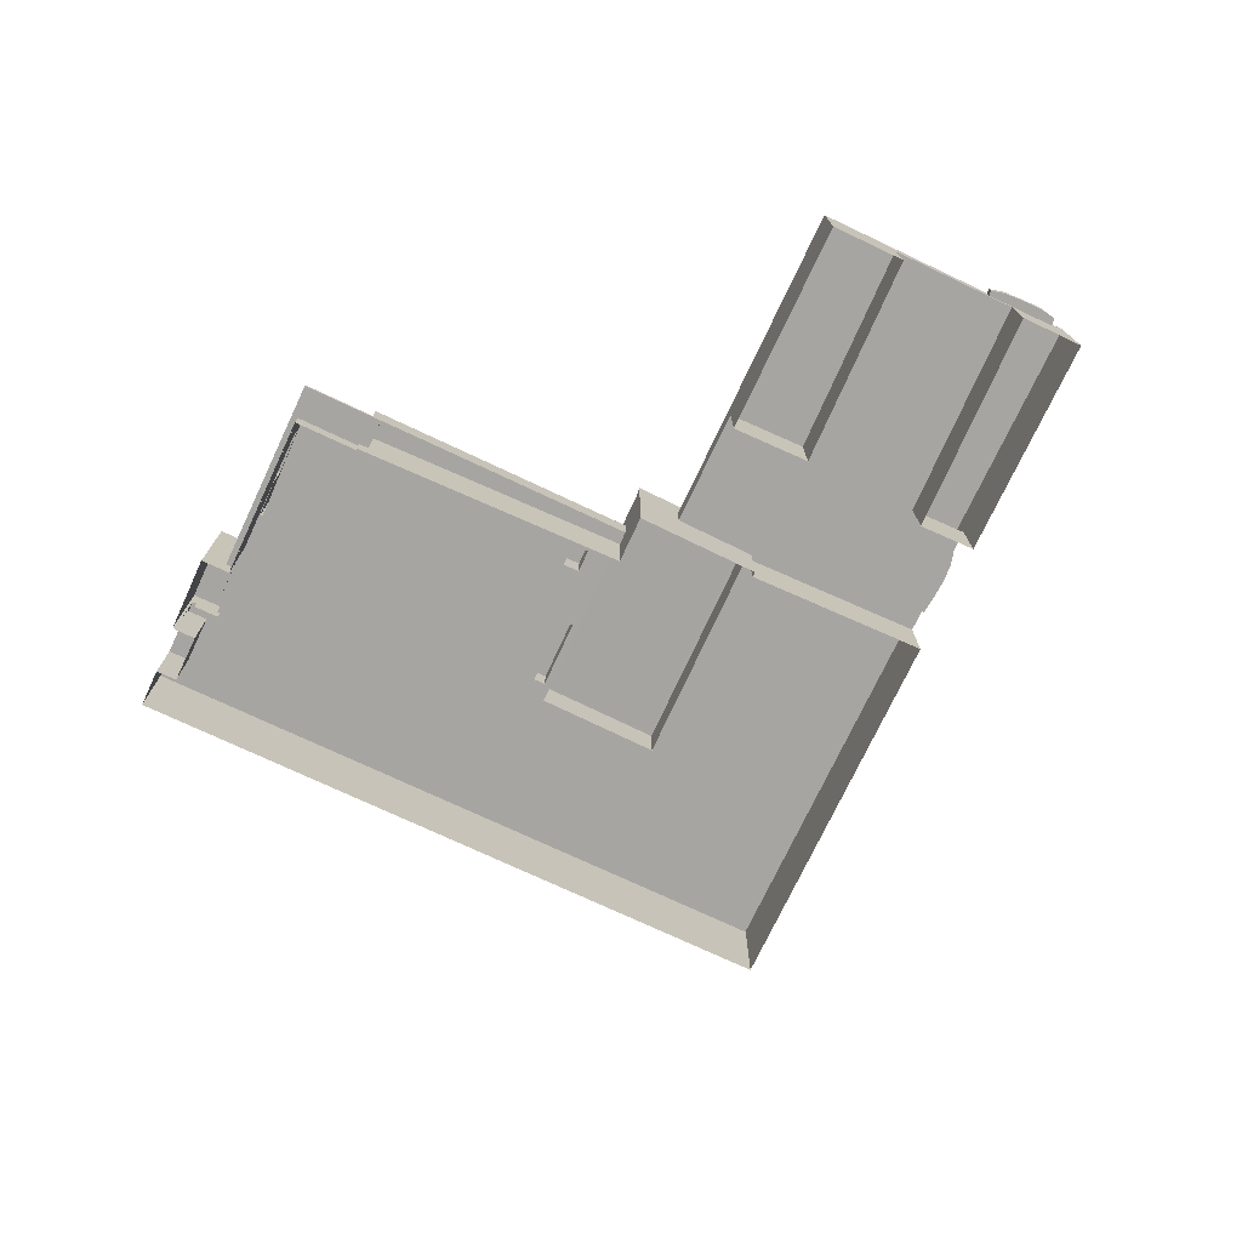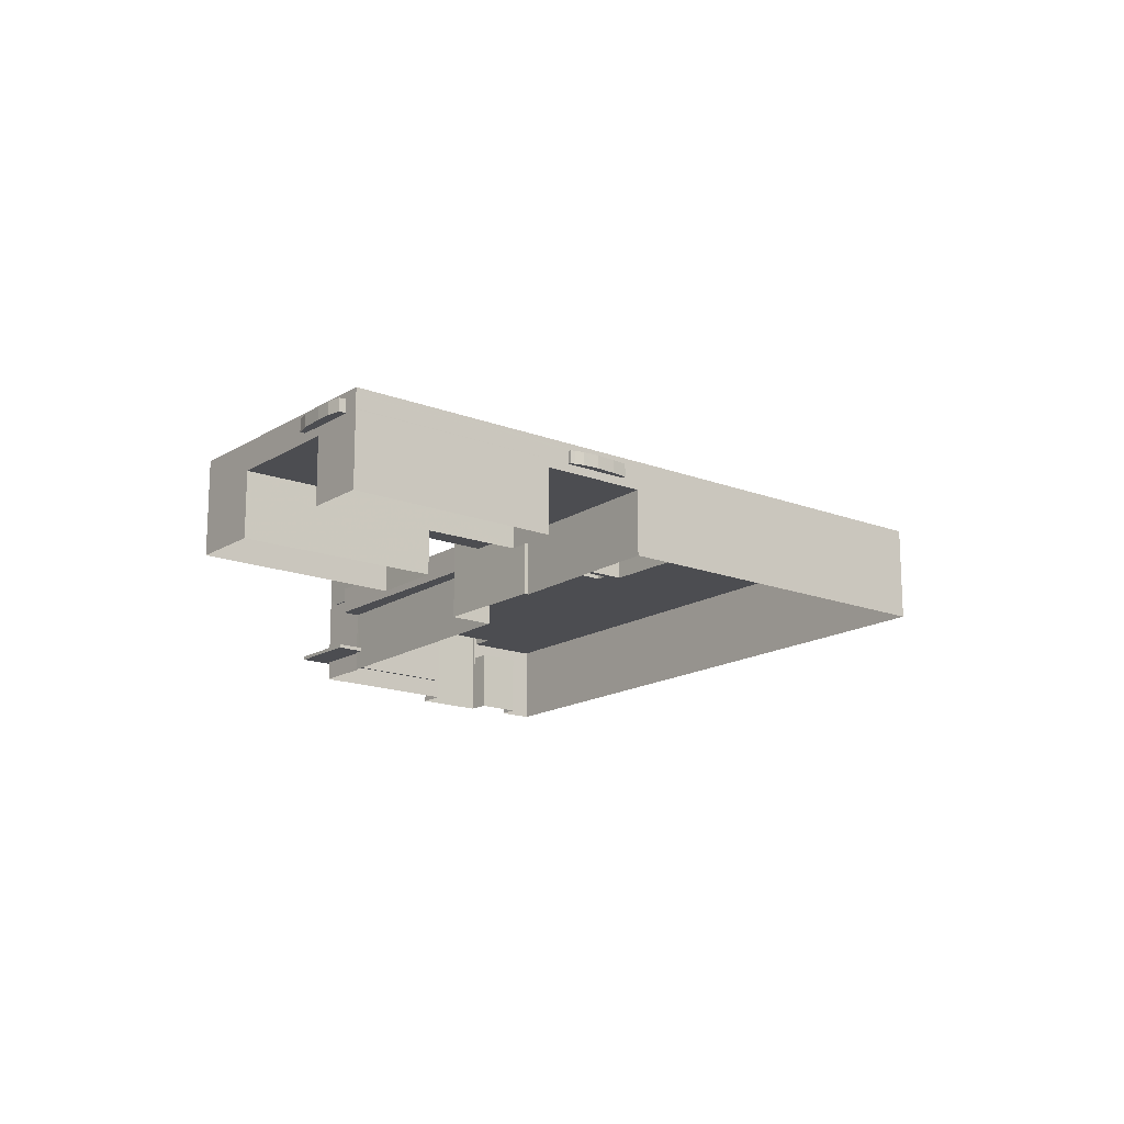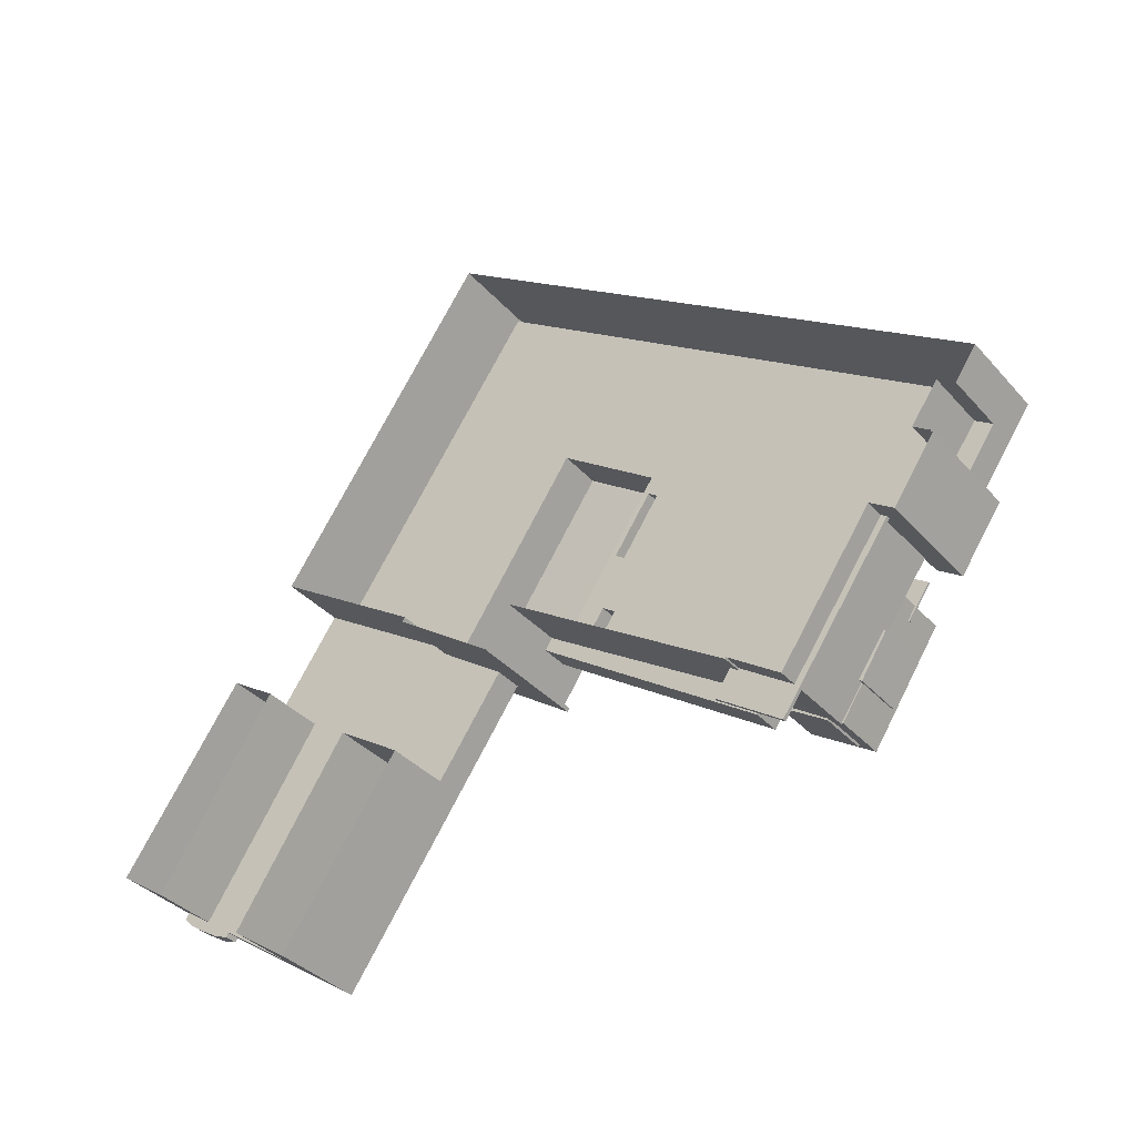
<metadata>
{"format":"obj","ext":"obj","renderer":"f3d","projection":"perspective","resolution":1024,"background":"white","views":[{"elev":-73.9,"azim":9.5,"up":"+Z"},{"elev":-16.2,"azim":86.1,"up":"+Z"},{"elev":-36.2,"azim":-144.3,"up":"+Y"}]}
</metadata>
<code>
v 1.077e+04 -1.102e+04 16.54
v 1.078e+04 -1.104e+04 16.52
v 1.077e+04 -1.104e+04 16.52
v 1.076e+04 -1.103e+04 16.54
v 1.076e+04 -1.104e+04 16.52
v 1.076e+04 -1.105e+04 16.52
v 1.075e+04 -1.104e+04 16.53
v 1.075e+04 -1.103e+04 16.53
v 1.072e+04 -1.104e+04 16.54
v 1.072e+04 -1.104e+04 16.54
v 1.071e+04 -1.103e+04 16.54
v 1.074e+04 -1.103e+04 16.54
v 1.072e+04 -1.104e+04 16.54
v 1.075e+04 -1.102e+04 16.54
v 1.074e+04 -1.103e+04 16.54
v 1.075e+04 -1.102e+04 16.54
v 1.076e+04 -1.102e+04 16.54
v 1.074e+04 -1.099e+04 16.56
v 1.071e+04 -1.103e+04 16.55
v 1.071e+04 -1.103e+04 16.54
v 1.071e+04 -1.103e+04 16.55
v 1.071e+04 -1.102e+04 16.55
v 1.07e+04 -1.102e+04 16.55
v 1.07e+04 -1.102e+04 16.55
v 1.071e+04 -1.103e+04 16.55
v 1.071e+04 -1.103e+04 16.55
v 1.072e+04 -1.104e+04 23.42
v 1.072e+04 -1.104e+04 23.42
v 1.072e+04 -1.104e+04 23.42
v 1.072e+04 -1.104e+04 23.42
v 1.072e+04 -1.104e+04 23.42
v 1.072e+04 -1.104e+04 23.42
v 1.072e+04 -1.104e+04 23.42
v 1.072e+04 -1.104e+04 23.42
v 1.071e+04 -1.103e+04 18.12
v 1.072e+04 -1.104e+04 18.11
v 1.072e+04 -1.104e+04 18.11
v 1.072e+04 -1.104e+04 18.11
v 1.072e+04 -1.104e+04 18.11
v 1.071e+04 -1.103e+04 18.12
v 1.072e+04 -1.104e+04 18.11
v 1.072e+04 -1.104e+04 18.11
v 1.071e+04 -1.104e+04 23.42
v 1.072e+04 -1.104e+04 23.42
v 1.071e+04 -1.104e+04 23.42
v 1.072e+04 -1.104e+04 23.42
v 1.072e+04 -1.104e+04 23.42
v 1.072e+04 -1.103e+04 23.42
v 1.072e+04 -1.104e+04 23.42
v 1.072e+04 -1.103e+04 23.42
v 1.077e+04 -1.102e+04 22.27
v 1.076e+04 -1.102e+04 22.27
v 1.076e+04 -1.102e+04 22.27
v 1.076e+04 -1.102e+04 22.28
v 1.076e+04 -1.102e+04 22.28
v 1.076e+04 -1.102e+04 22.28
v 1.076e+04 -1.102e+04 22.28
v 1.076e+04 -1.102e+04 22.28
v 1.077e+04 -1.104e+04 22.31
v 1.077e+04 -1.104e+04 22.31
v 1.077e+04 -1.104e+04 22.31
v 1.077e+04 -1.104e+04 22.31
v 1.077e+04 -1.104e+04 22.32
v 1.077e+04 -1.104e+04 22.32
v 1.077e+04 -1.104e+04 22.32
v 1.072e+04 -1.104e+04 23.79
v 1.072e+04 -1.104e+04 23.79
v 1.072e+04 -1.104e+04 23.79
v 1.072e+04 -1.104e+04 23.79
v 1.072e+04 -1.104e+04 23.79
v 1.072e+04 -1.104e+04 23.79
v 1.072e+04 -1.104e+04 23.79
v 1.072e+04 -1.103e+04 23.79
v 1.071e+04 -1.103e+04 23.79
v 1.072e+04 -1.103e+04 23.79
v 1.072e+04 -1.104e+04 23.79
v 1.072e+04 -1.104e+04 23.79
v 1.072e+04 -1.104e+04 23.79
v 1.072e+04 -1.104e+04 23.79
v 1.072e+04 -1.103e+04 23.8
v 1.072e+04 -1.104e+04 23.79
v 1.072e+04 -1.104e+04 23.79
v 1.072e+04 -1.104e+04 23.79
v 1.072e+04 -1.104e+04 23.79
v 1.072e+04 -1.104e+04 23.79
v 1.072e+04 -1.104e+04 23.79
v 1.072e+04 -1.104e+04 23.79
v 1.072e+04 -1.103e+04 25.23
v 1.071e+04 -1.103e+04 25.23
v 1.071e+04 -1.103e+04 25.23
v 1.071e+04 -1.103e+04 25.23
v 1.072e+04 -1.103e+04 25.23
v 1.071e+04 -1.103e+04 25.23
v 1.075e+04 -1.104e+04 21.63
v 1.074e+04 -1.103e+04 21.64
v 1.075e+04 -1.103e+04 21.63
v 1.077e+04 -1.104e+04 21.63
v 1.076e+04 -1.104e+04 21.62
v 1.075e+04 -1.102e+04 21.64
v 1.075e+04 -1.102e+04 21.64
v 1.076e+04 -1.102e+04 21.64
v 1.076e+04 -1.103e+04 21.64
v 1.077e+04 -1.102e+04 21.64
v 1.074e+04 -1.103e+04 21.64
v 1.072e+04 -1.104e+04 21.64
v 1.072e+04 -1.104e+04 21.64
v 1.074e+04 -1.103e+04 21.64
v 1.071e+04 -1.103e+04 21.65
v 1.071e+04 -1.102e+04 21.65
v 1.071e+04 -1.103e+04 21.65
v 1.07e+04 -1.102e+04 21.65
v 1.072e+04 -1.104e+04 27.42
v 1.072e+04 -1.104e+04 27.42
v 1.072e+04 -1.104e+04 27.42
v 1.072e+04 -1.104e+04 27.42
v 1.074e+04 -1.103e+04 23.86
v 1.072e+04 -1.104e+04 23.85
v 1.072e+04 -1.104e+04 23.85
v 1.072e+04 -1.104e+04 23.85
v 1.074e+04 -1.103e+04 23.86
v 1.072e+04 -1.104e+04 23.85
v 1.074e+04 -1.101e+04 22.97
v 1.076e+04 -1.102e+04 22.96
v 1.074e+04 -1.099e+04 22.98
v 1.073e+04 -1.101e+04 22.98
v 1.076e+04 -1.102e+04 22.95
v 1.076e+04 -1.102e+04 22.95
v 1.077e+04 -1.104e+04 22.94
v 1.075e+04 -1.102e+04 22.96
v 1.073e+04 -1.102e+04 22.97
v 1.073e+04 -1.101e+04 22.97
v 1.076e+04 -1.105e+04 22.94
v 1.075e+04 -1.103e+04 22.96
v 1.074e+04 -1.103e+04 22.96
v 1.074e+04 -1.102e+04 22.96
v 1.073e+04 -1.102e+04 22.96
v 1.074e+04 -1.103e+04 22.96
v 1.073e+04 -1.102e+04 22.97
v 1.074e+04 -1.103e+04 22.96
v 1.074e+04 -1.103e+04 22.96
v 1.074e+04 -1.103e+04 22.96
v 1.072e+04 -1.101e+04 22.97
v 1.074e+04 -1.103e+04 22.96
v 1.074e+04 -1.102e+04 22.96
v 1.072e+04 -1.104e+04 22.95
v 1.072e+04 -1.104e+04 22.95
v 1.072e+04 -1.104e+04 22.95
v 1.071e+04 -1.103e+04 22.97
v 1.071e+04 -1.103e+04 22.97
v 1.071e+04 -1.103e+04 22.97
v 1.07e+04 -1.102e+04 22.97
v 1.071e+04 -1.103e+04 22.97
v 1.072e+04 -1.104e+04 23.85
v 1.072e+04 -1.104e+04 23.85
v 1.072e+04 -1.104e+04 23.85
v 1.072e+04 -1.104e+04 23.85
v 1.071e+04 -1.104e+04 23.86
v 1.071e+04 -1.104e+04 23.86
v 1.071e+04 -1.103e+04 23.86
v 1.071e+04 -1.103e+04 23.86
v 1.071e+04 -1.103e+04 23.86
v 1.071e+04 -1.103e+04 23.86
v 1.071e+04 -1.103e+04 23.87
v 1.071e+04 -1.103e+04 23.87
v 1.076e+04 -1.105e+04 23.84
v 1.076e+04 -1.105e+04 23.84
v 1.074e+04 -1.103e+04 23.86
v 1.07e+04 -1.102e+04 23.87
v 1.071e+04 -1.103e+04 23.87
v 1.07e+04 -1.102e+04 23.87
v 1.078e+04 -1.104e+04 23.84
v 1.071e+04 -1.103e+04 23.87
v 1.074e+04 -1.099e+04 23.88
v 1.074e+04 -1.099e+04 23.88
v 1.075e+04 -1.103e+04 23.86
v 1.077e+04 -1.104e+04 23.84
v 1.072e+04 -1.104e+04 18.16
v 1.072e+04 -1.104e+04 18.16
v 1.072e+04 -1.104e+04 18.16
v 1.071e+04 -1.103e+04 18.17
v 1.071e+04 -1.103e+04 18.17
v 1.072e+04 -1.104e+04 18.16
v 1.072e+04 -1.104e+04 18.16
v 1.072e+04 -1.104e+04 18.16
v 1.072e+04 -1.104e+04 18.41
v 1.072e+04 -1.104e+04 18.41
v 1.072e+04 -1.104e+04 18.41
v 1.072e+04 -1.104e+04 18.41
v 1.071e+04 -1.103e+04 18.42
v 1.071e+04 -1.103e+04 18.42
v 1.072e+04 -1.104e+04 18.41
v 1.072e+04 -1.104e+04 18.41
v 1.071e+04 -1.104e+04 27.42
v 1.072e+04 -1.104e+04 27.42
v 1.072e+04 -1.104e+04 27.42
v 1.071e+04 -1.104e+04 27.42
v 1.076e+04 -1.102e+04 23.27
v 1.076e+04 -1.102e+04 23.28
v 1.076e+04 -1.102e+04 23.27
v 1.076e+04 -1.102e+04 23.28
v 1.076e+04 -1.102e+04 23.28
v 1.076e+04 -1.102e+04 23.28
v 1.076e+04 -1.102e+04 23.28
v 1.076e+04 -1.102e+04 23.28
v 1.076e+04 -1.102e+04 23.27
v 1.076e+04 -1.102e+04 23.27
v 1.077e+04 -1.102e+04 23.27
v 1.077e+04 -1.104e+04 23.32
v 1.077e+04 -1.104e+04 23.32
v 1.077e+04 -1.104e+04 23.32
v 1.077e+04 -1.104e+04 23.31
v 1.077e+04 -1.104e+04 23.31
v 1.077e+04 -1.104e+04 23.31
v 1.077e+04 -1.104e+04 23.31
v 1.074e+04 -1.103e+04 25.21
v 1.074e+04 -1.102e+04 25.21
v 1.074e+04 -1.103e+04 25.21
v 1.074e+04 -1.103e+04 25.21
v 1.073e+04 -1.102e+04 24.91
v 1.073e+04 -1.102e+04 24.91
v 1.073e+04 -1.102e+04 24.91
v 1.074e+04 -1.102e+04 24.91
v 1.073e+04 -1.102e+04 25.79
v 1.074e+04 -1.103e+04 25.77
v 1.075e+04 -1.102e+04 26.12
v 1.074e+04 -1.101e+04 26.14
v 1.074e+04 -1.103e+04 26.38
v 1.074e+04 -1.103e+04 26.38
v 1.075e+04 -1.102e+04 26.39
v 1.073e+04 -1.101e+04 26.4
v 1.073e+04 -1.102e+04 26.4
v 1.074e+04 -1.101e+04 26.4
v 1.075e+04 -1.102e+04 26.39
v 1.074e+04 -1.101e+04 26.4
v 1.071e+04 -1.103e+04 25.49
v 1.071e+04 -1.103e+04 25.49
v 1.071e+04 -1.103e+04 25.49
v 1.071e+04 -1.103e+04 25.5
v 1.071e+04 -1.103e+04 25.5
v 1.071e+04 -1.103e+04 25.49
v 1.071e+04 -1.103e+04 25.35
v 1.071e+04 -1.103e+04 25.36
v 1.071e+04 -1.103e+04 25.36
v 1.071e+04 -1.103e+04 25.35
v 1.071e+04 -1.103e+04 25.5
v 1.071e+04 -1.103e+04 25.5
v 1.072e+04 -1.103e+04 27.8
v 1.071e+04 -1.103e+04 27.79
v 1.072e+04 -1.104e+04 27.79
v 1.072e+04 -1.104e+04 27.79
v 1.072e+04 -1.104e+04 28.04
v 1.072e+04 -1.104e+04 28.04
v 1.071e+04 -1.103e+04 28.04
v 1.071e+04 -1.103e+04 28.04
v 1.072e+04 -1.104e+04 28.04
v 1.072e+04 -1.104e+04 28.04
v 1.072e+04 -1.103e+04 28.05
v 1.072e+04 -1.103e+04 28.05
v 1.072e+04 -1.103e+04 25.28
v 1.071e+04 -1.103e+04 25.28
v 1.072e+04 -1.103e+04 25.28
v 1.071e+04 -1.103e+04 25.28
v 1.071e+04 -1.103e+04 25.39
v 1.071e+04 -1.103e+04 25.39
v 1.071e+04 -1.103e+04 25.39
v 1.071e+04 -1.103e+04 25.39
v 1.072e+04 -1.103e+04 25.39
v 1.072e+04 -1.103e+04 25.39
v 1.072e+04 -1.103e+04 25.39
v 1.072e+04 -1.103e+04 25.39
v 1.071e+04 -1.103e+04 25.39
v 1.071e+04 -1.103e+04 25.39
v 1.078e+04 -1.104e+04 23.32
v 1.078e+04 -1.104e+04 22.32
v 1.078e+04 -1.104e+04 22.26
v 1.078e+04 -1.104e+04 23.26
f 1 2 3
f 4 1 3
f 5 6 7
f 8 5 7
f 9 10 11
f 12 13 9
f 12 14 15
f 14 16 15
f 17 14 18
f 19 11 20
f 19 20 21
f 18 22 23
f 23 22 24
f 25 26 19
f 22 12 26
f 12 9 11
f 12 18 14
f 26 11 19
f 22 18 12
f 26 12 11
f 27 28 29
f 27 30 28
f 31 32 33
f 31 34 32
f 35 36 37
f 38 37 39
f 35 40 36
f 38 39 41
f 39 36 42
f 37 36 39
f 43 44 45
f 43 46 44
f 47 48 49
f 47 50 48
f 51 52 53
f 53 52 54
f 54 52 55
f 56 55 57
f 55 52 57
f 56 57 58
f 59 60 61
f 61 60 62
f 63 62 64
f 62 60 64
f 63 64 65
f 66 67 68
f 69 66 68
f 70 71 72
f 73 74 75
f 76 70 72
f 77 78 79
f 75 74 80
f 81 82 75
f 72 71 82
f 79 78 80
f 78 83 81
f 81 72 82
f 81 75 80
f 78 81 80
f 84 85 86
f 87 84 86
f 88 89 90
f 90 89 91
f 88 92 89
f 91 89 93
f 94 95 96
f 97 98 96
f 99 100 101
f 96 95 99
f 102 101 103
f 97 96 102
f 102 99 101
f 96 99 102
f 104 105 106
f 104 107 105
f 108 109 110
f 108 111 109
f 112 113 114
f 115 112 114
f 116 117 118
f 118 117 119
f 116 120 117
f 119 117 121
f 122 123 124
f 125 122 124
f 126 127 128
f 123 129 127
f 130 131 125
f 127 132 128
f 133 132 129
f 134 135 136
f 134 137 135
f 138 131 130
f 138 135 131
f 122 129 123
f 131 122 125
f 137 131 135
f 129 132 127
f 139 140 141
f 125 142 130
f 140 134 141
f 142 143 130
f 144 134 136
f 143 144 136
f 130 143 136
f 141 134 144
f 145 140 146
f 147 146 148
f 139 143 146
f 140 139 146
f 148 143 142
f 149 150 151
f 151 148 142
f 150 152 148
f 146 143 148
f 151 150 148
f 153 154 155
f 153 156 154
f 157 158 159
f 157 159 160
f 159 161 162
f 162 161 163
f 162 163 164
f 160 159 162
f 165 166 167
f 168 169 170
f 165 171 166
f 169 172 170
f 168 173 174
f 173 171 174
f 175 167 166
f 168 170 173
f 176 171 173
f 166 171 176
f 177 178 179
f 180 181 182
f 178 183 182
f 179 178 184
f 182 181 184
f 178 182 184
f 185 186 187
f 188 185 187
f 189 190 191
f 188 187 192
f 191 190 192
f 187 191 192
f 193 194 195
f 193 196 194
f 197 198 199
f 200 201 202
f 202 201 203
f 204 203 205
f 203 201 205
f 206 205 207
f 206 204 205
f 208 209 210
f 210 209 211
f 212 211 213
f 211 209 213
f 212 213 214
f 215 216 217
f 215 218 216
f 219 220 221
f 219 222 220
f 223 224 225
f 226 223 225
f 227 228 229
f 230 231 232
f 232 229 233
f 234 230 232
f 229 228 233
f 234 232 233
f 235 236 237
f 238 239 236
f 240 236 235
f 238 236 240
f 241 242 243
f 241 244 242
f 238 245 239
f 245 246 239
f 235 237 246
f 235 246 245
f 247 248 249
f 250 247 249
f 251 252 253
f 253 252 254
f 251 255 256
f 256 255 257
f 256 257 258
f 252 251 256
f 259 260 261
f 259 262 260
f 263 264 265
f 263 265 266
f 266 267 268
f 269 270 267
f 267 270 268
f 265 271 272
f 266 272 267
f 266 265 272
f 30 84 87
f 30 87 28
f 87 113 28
f 87 114 113
f 28 113 112
f 29 28 112
f 27 29 155
f 153 155 115
f 115 155 112
f 155 29 112
f 72 33 32
f 72 81 33
f 83 31 33
f 81 83 33
f 76 32 34
f 76 72 32
f 155 154 27
f 30 85 84
f 85 30 183
f 154 182 27
f 182 183 27
f 27 183 30
f 39 9 13
f 39 42 9
f 36 10 9
f 42 36 9
f 36 11 10
f 36 40 11
f 106 85 183
f 183 178 106
f 86 85 106
f 118 119 86
f 105 118 106
f 118 86 106
f 107 118 105
f 107 116 118
f 160 180 43
f 154 156 67
f 67 182 154
f 180 182 43
f 157 160 43
f 66 46 67
f 43 182 46
f 46 182 67
f 147 70 34
f 147 31 146
f 31 78 146
f 70 76 34
f 31 83 78
f 147 34 31
f 133 166 132
f 133 175 166
f 145 117 140
f 117 120 140
f 140 120 134
f 120 137 134
f 121 117 77
f 78 77 146
f 146 77 145
f 77 117 145
f 70 147 47
f 71 70 47
f 163 161 74
f 147 148 50
f 74 148 163
f 74 73 50
f 147 50 47
f 50 148 74
f 164 163 148
f 152 164 148
f 172 151 170
f 172 149 151
f 124 173 125
f 125 173 142
f 142 170 151
f 142 173 170
f 198 124 123
f 124 198 173
f 126 128 197
f 176 173 198
f 128 176 197
f 176 198 197
f 166 176 128
f 132 166 128
f 171 165 213
f 273 171 209
f 6 98 165
f 274 64 275
f 275 64 2
f 2 64 3
f 98 6 5
f 209 171 213
f 60 213 98
f 64 60 97
f 64 97 3
f 98 97 60
f 98 213 165
f 275 2 103
f 275 103 52
f 103 2 1
f 276 205 273
f 205 171 273
f 174 171 201
f 52 101 57
f 101 18 174
f 17 18 101
f 201 171 205
f 201 57 101
f 103 101 52
f 101 174 201
f 25 19 108
f 23 24 111
f 111 108 169
f 168 23 111
f 108 19 169
f 168 111 169
f 168 174 18
f 23 168 18
f 165 167 94
f 167 95 94
f 6 165 94
f 7 6 94
f 275 52 274
f 274 205 276
f 274 52 205
f 273 209 276
f 276 64 274
f 276 209 64
f 191 179 184
f 191 187 179
f 181 189 191
f 184 181 191
f 177 187 186
f 177 179 187
f 38 192 37
f 38 188 192
f 192 35 37
f 192 190 35
f 188 38 41
f 185 188 41
f 45 194 196
f 45 44 194
f 43 45 157
f 158 157 193
f 193 157 196
f 157 45 196
f 46 66 69
f 46 69 44
f 69 194 44
f 69 195 194
f 73 48 50
f 73 75 48
f 82 49 48
f 75 82 48
f 71 47 49
f 82 71 49
f 126 199 127
f 126 197 199
f 123 127 199
f 198 123 199
f 201 200 58
f 57 201 58
f 58 202 56
f 58 200 202
f 56 203 55
f 56 202 203
f 55 204 54
f 55 203 204
f 54 206 53
f 54 204 206
f 53 207 51
f 53 206 207
f 205 52 51
f 207 205 51
f 64 208 65
f 64 209 208
f 65 210 63
f 65 208 210
f 63 211 62
f 63 210 211
f 62 212 61
f 62 211 212
f 61 214 59
f 61 212 214
f 60 59 214
f 213 60 214
f 144 217 216
f 144 143 217
f 218 144 216
f 218 141 144
f 215 141 218
f 215 139 141
f 143 139 215
f 217 143 215
f 221 220 138
f 130 221 138
f 138 222 135
f 138 220 222
f 135 219 136
f 135 222 219
f 219 221 130
f 136 219 130
f 15 16 95
f 15 95 228
f 228 175 233
f 175 129 233
f 16 99 95
f 133 129 175
f 95 167 228
f 167 175 228
f 99 16 14
f 100 99 14
f 230 131 223
f 227 224 228
f 228 224 15
f 104 12 107
f 107 12 15
f 230 223 231
f 120 131 137
f 223 120 224
f 224 116 107
f 120 116 224
f 223 131 120
f 224 107 15
f 233 129 122
f 234 233 122
f 122 131 230
f 234 122 230
f 231 223 226
f 232 231 226
f 229 232 226
f 225 229 226
f 227 229 225
f 224 227 225
f 172 246 150
f 246 172 239
f 239 169 21
f 149 172 150
f 21 169 19
f 172 169 239
f 236 239 21
f 20 236 21
f 20 11 35
f 236 20 190
f 236 160 237
f 11 40 35
f 237 160 162
f 189 180 160
f 189 181 180
f 20 35 190
f 190 189 160
f 236 190 160
f 152 150 164
f 150 246 164
f 164 237 162
f 164 246 237
f 240 244 241
f 240 235 244
f 243 240 241
f 243 238 240
f 238 243 242
f 245 238 242
f 235 245 242
f 244 235 242
f 87 86 119
f 77 79 121
f 119 121 114
f 114 79 255
f 68 67 156
f 251 114 255
f 87 119 114
f 156 153 115
f 68 156 251
f 251 115 114
f 121 79 114
f 251 156 115
f 252 250 249
f 252 256 250
f 252 249 248
f 254 252 248
f 256 247 250
f 256 258 247
f 159 158 93
f 89 159 93
f 69 68 195
f 195 68 251
f 253 193 195
f 193 264 158
f 265 264 253
f 253 195 251
f 93 158 264
f 253 264 193
f 89 161 159
f 74 161 92
f 92 80 74
f 253 248 265
f 270 257 80
f 257 247 258
f 248 271 265
f 260 271 261
f 254 248 253
f 89 92 161
f 80 92 270
f 248 247 269
f 269 247 270
f 269 261 271
f 270 247 257
f 248 269 271
f 80 257 255
f 79 80 255
f 271 262 272
f 271 260 262
f 259 272 262
f 259 267 272
f 269 267 259
f 261 269 259
f 90 263 266
f 90 91 263
f 88 266 268
f 88 90 266
f 270 88 268
f 270 92 88
f 263 91 93
f 264 263 93
f 1 4 102
f 103 1 102
f 97 102 4
f 3 97 4
f 98 8 96
f 98 5 8
f 94 96 8
f 7 94 8
f 111 22 109
f 111 24 22
f 22 26 110
f 109 22 110
f 108 110 26
f 25 108 26
f 39 13 41
f 106 178 186
f 13 12 41
f 178 177 186
f 106 185 104
f 185 12 104
f 41 12 185
f 106 186 185
f 17 101 100
f 14 17 100

</code>
